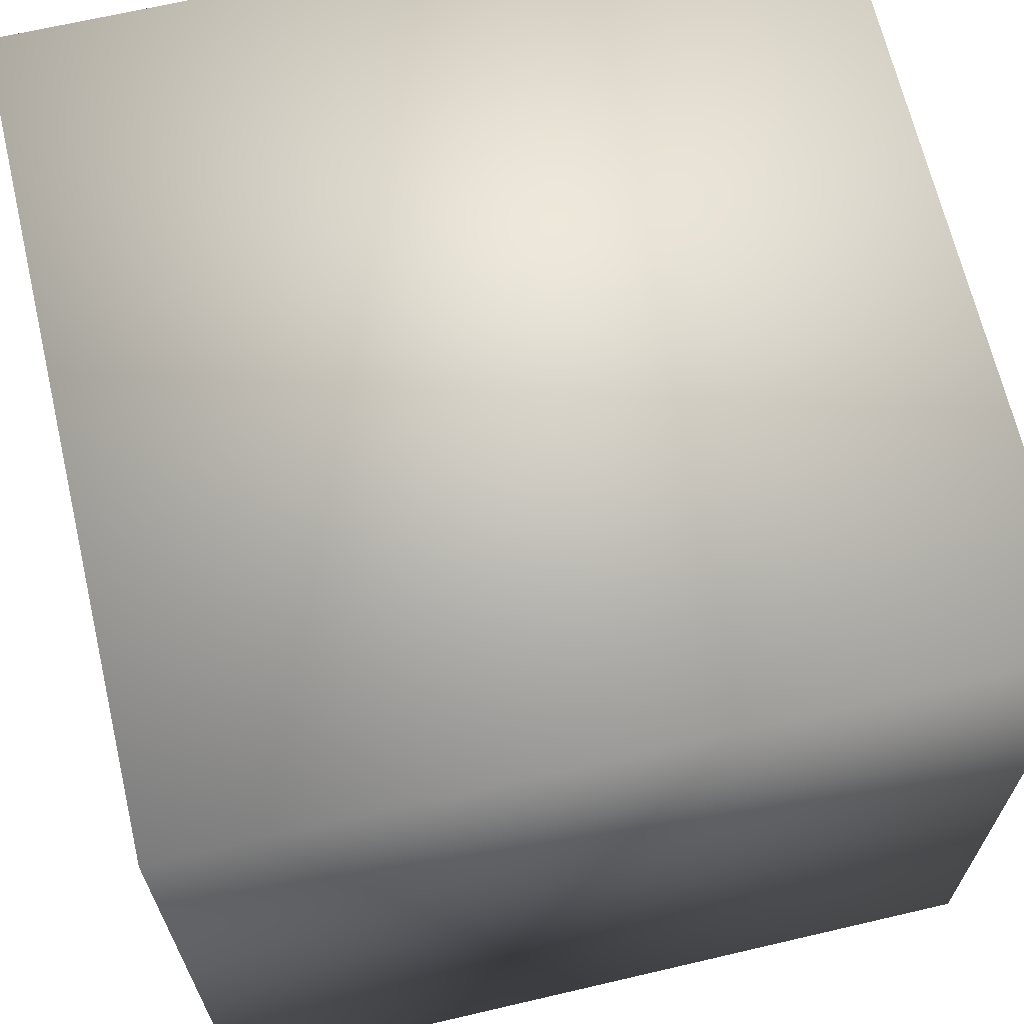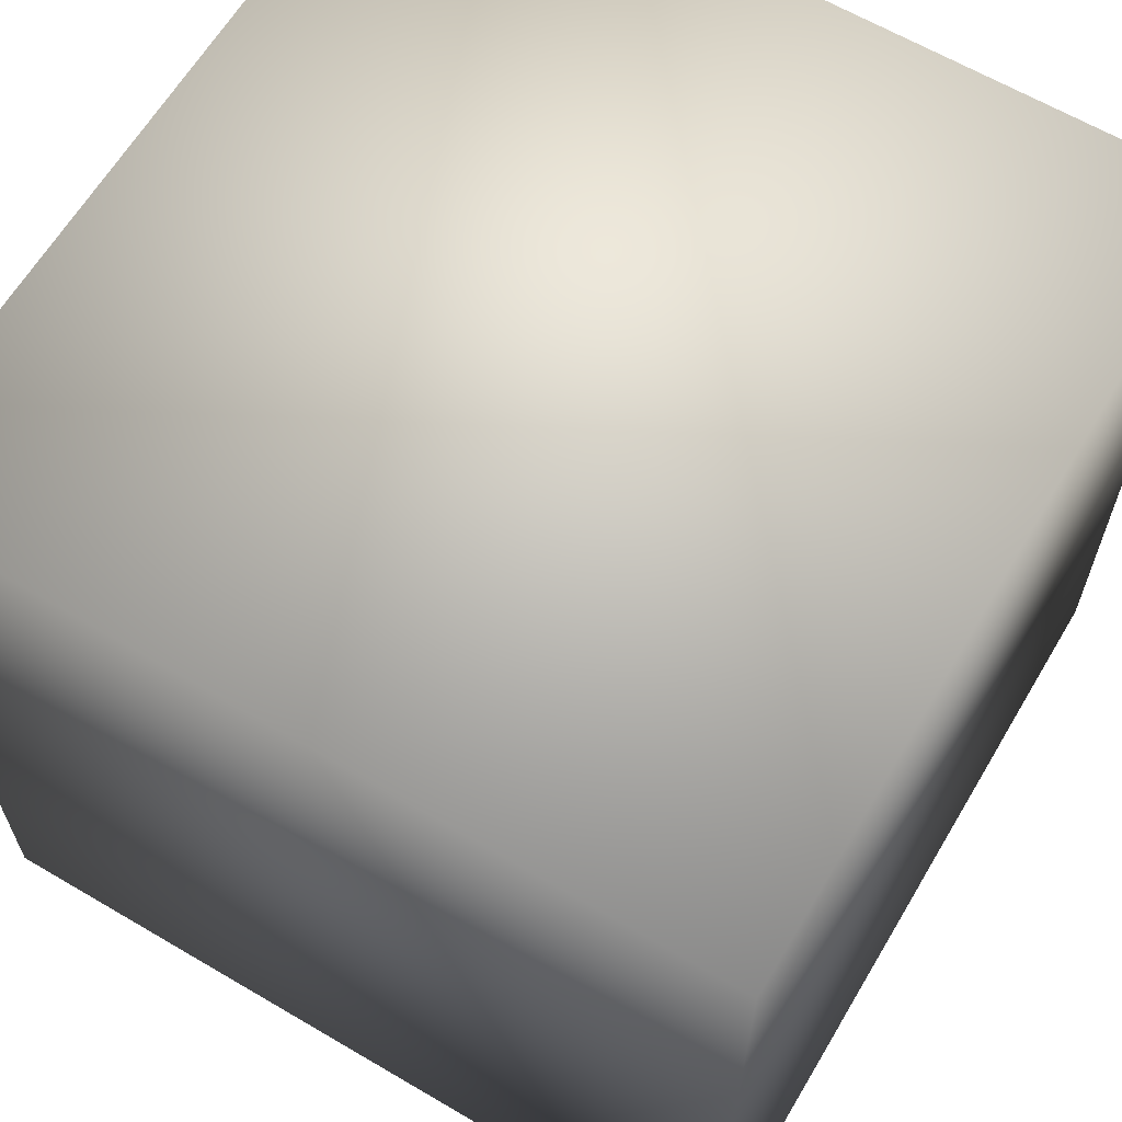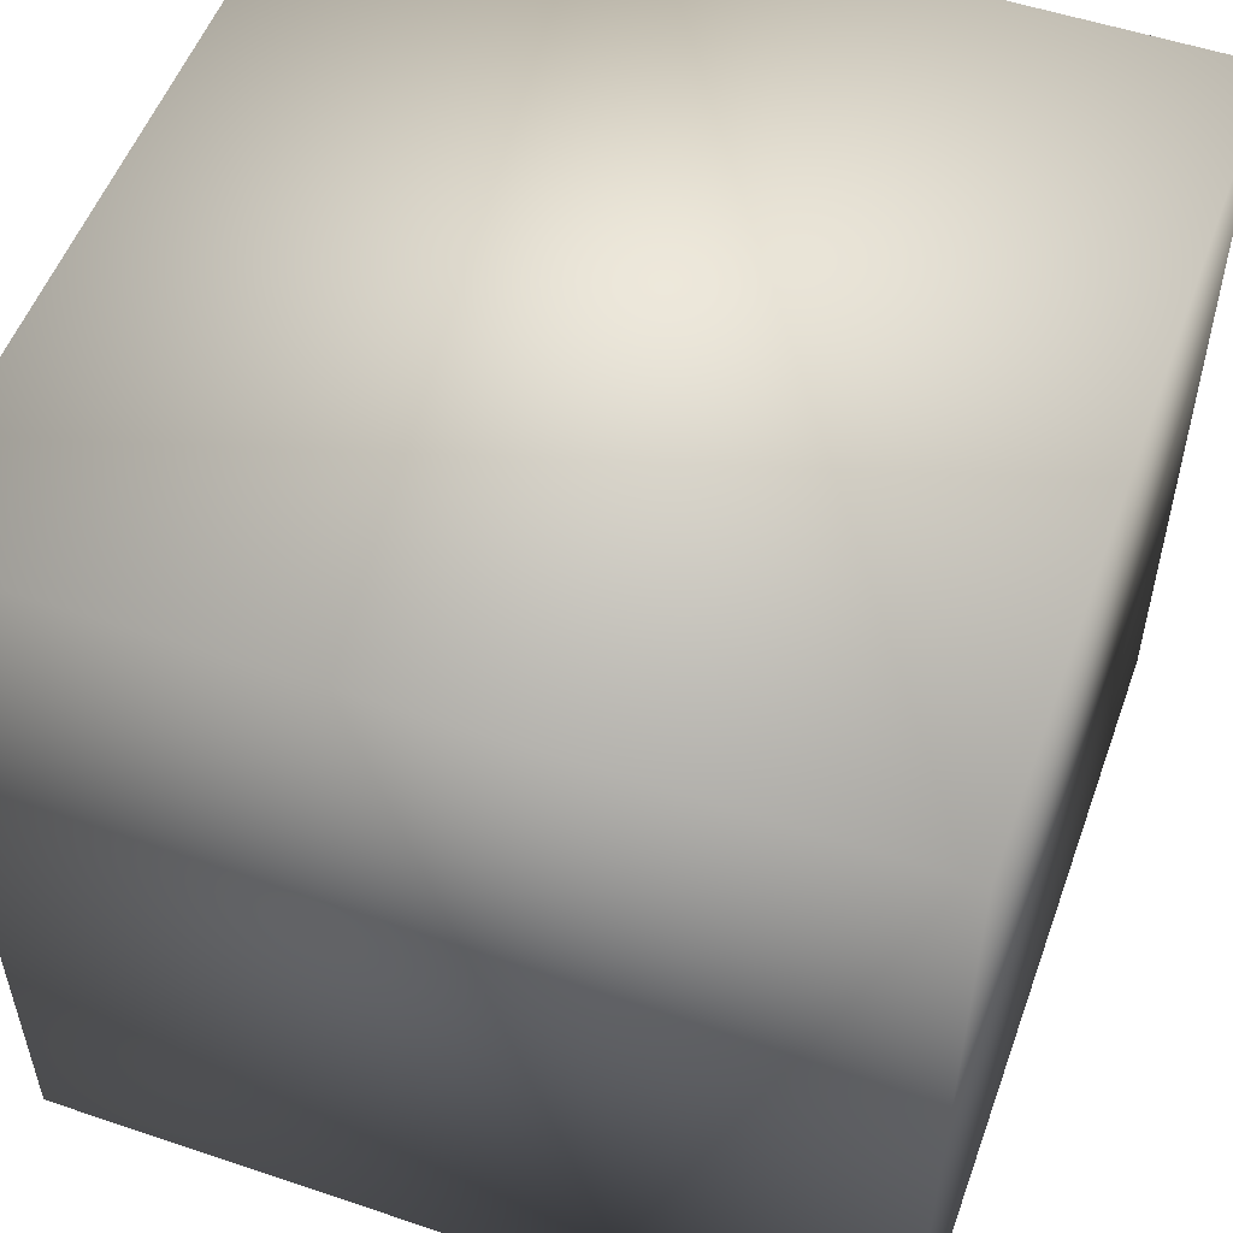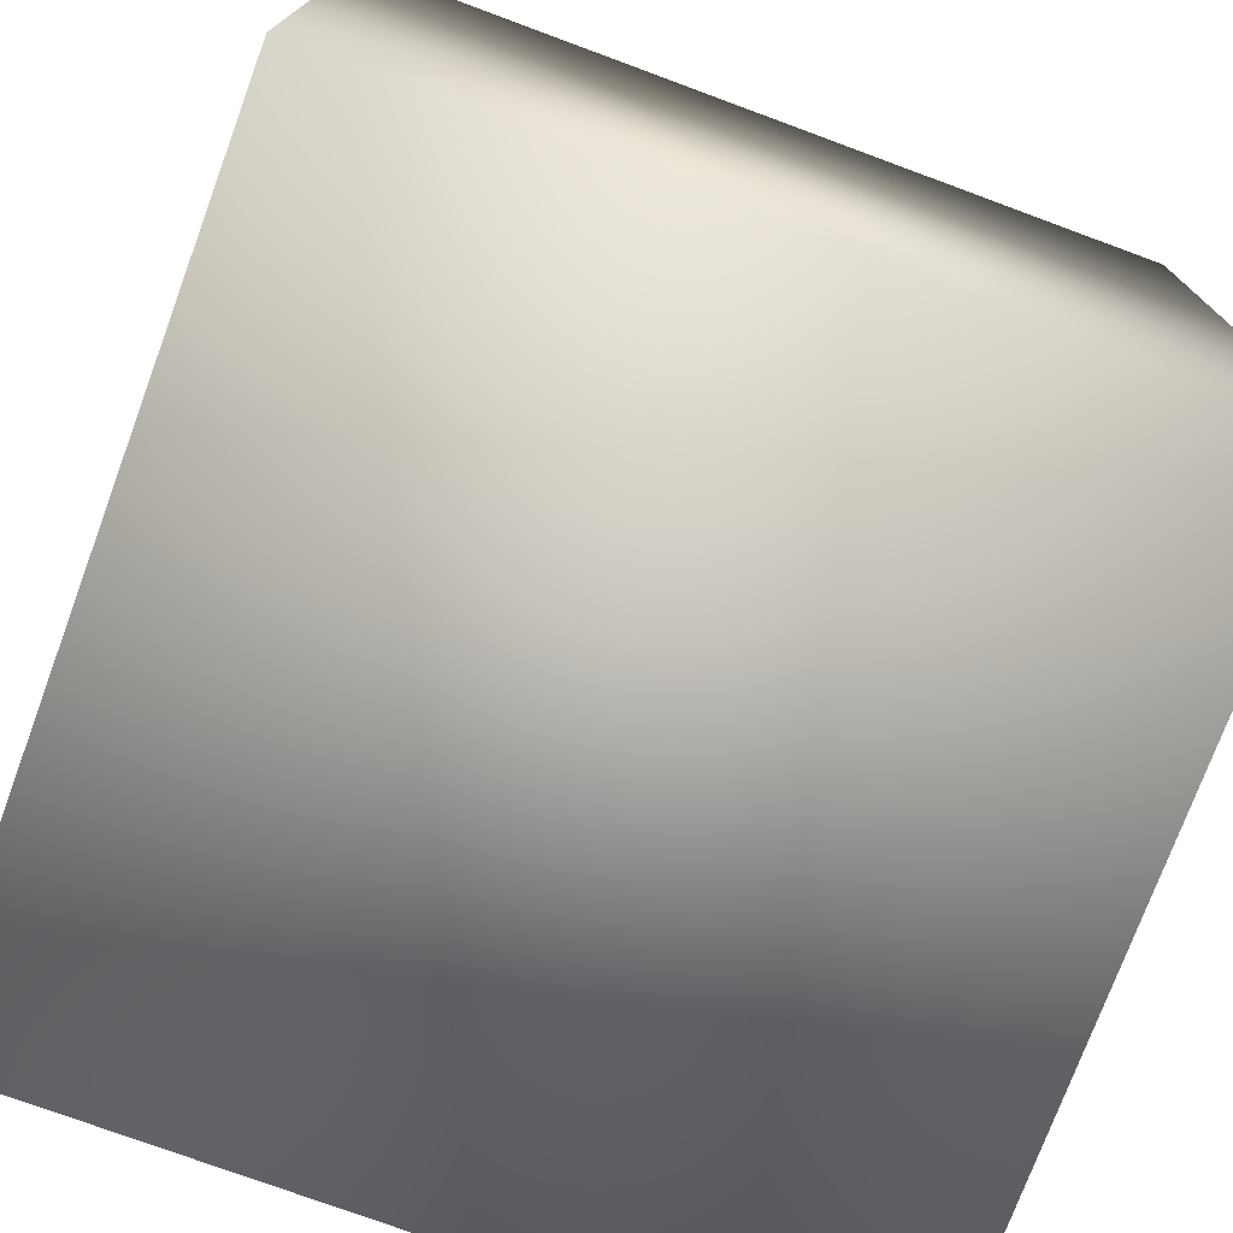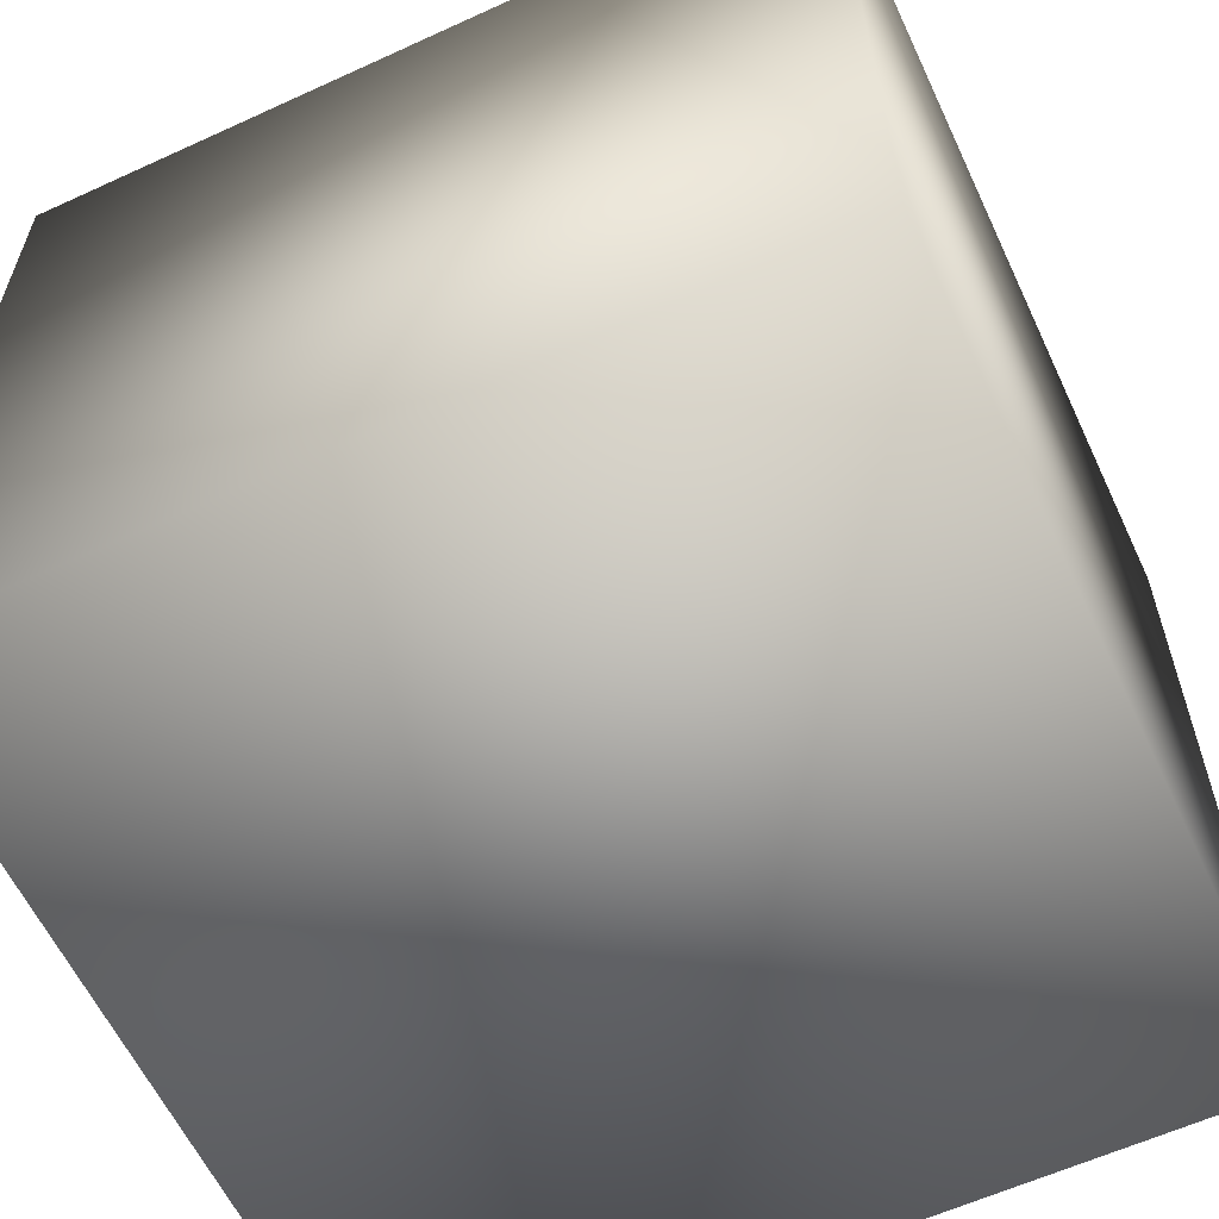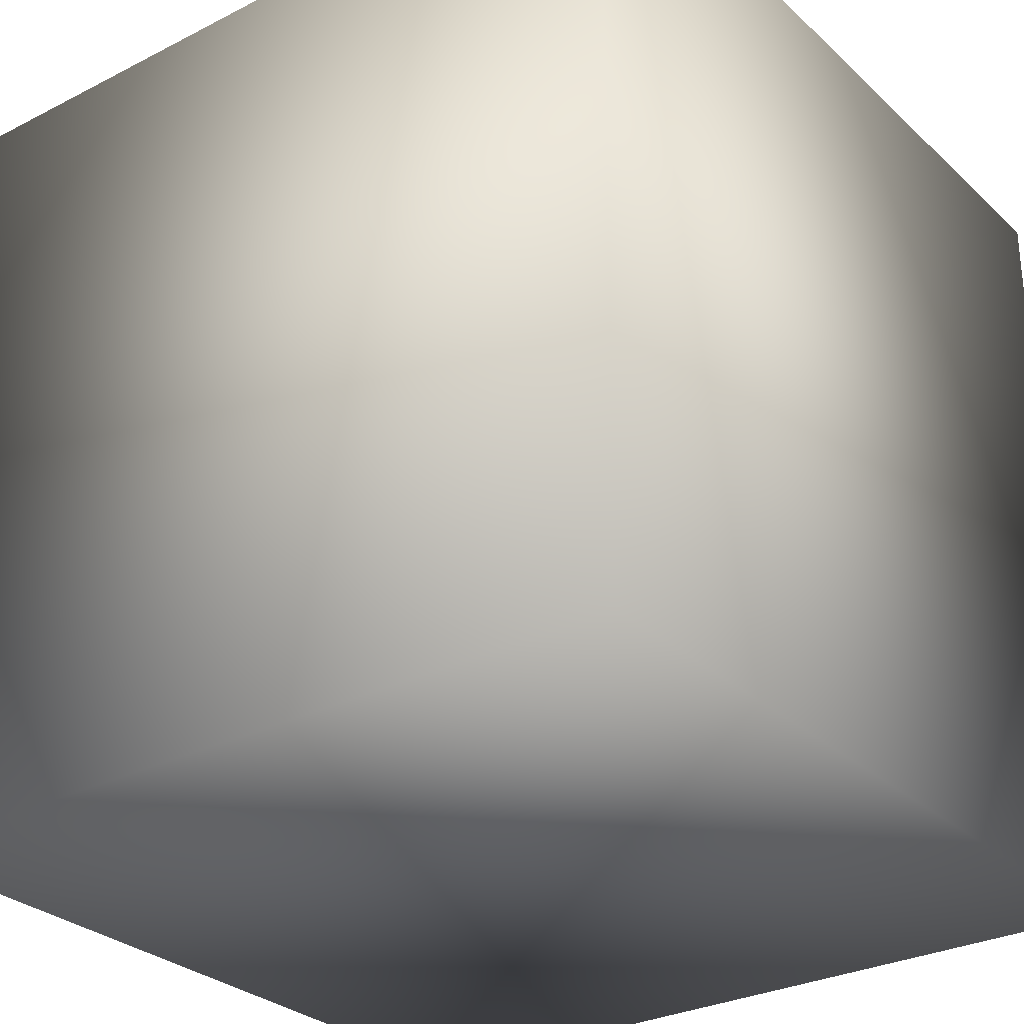
<metadata>
{"format":"obj","ext":"obj","renderer":"f3d","projection":"perspective","resolution":1024,"background":"white","views":[{"elev":66.7,"azim":76.8,"up":"+Y"},{"elev":63.5,"azim":-59.3,"up":"+Z"},{"elev":53.5,"azim":19.8,"up":"+Z"},{"elev":-75.2,"azim":159.7,"up":"+Z"},{"elev":-60.4,"azim":25.1,"up":"+Y"},{"elev":-29.4,"azim":37.0,"up":"+Y"}]}
</metadata>
<code>
o Cube
v 0 0 1
v 0 0 0
v 1 0 1
v 1 0 0
v 0 1 1
v 0 1 0
v 1 1 1
v 1 1 0
f 5 7 8
f 6 5 8
f 3 1 2
f 4 3 2
f 5 6 2
f 1 5 2
f 7 3 4
f 8 7 4
f 7 5 1
f 3 7 1
f 8 4 2
f 6 8 2

</code>
